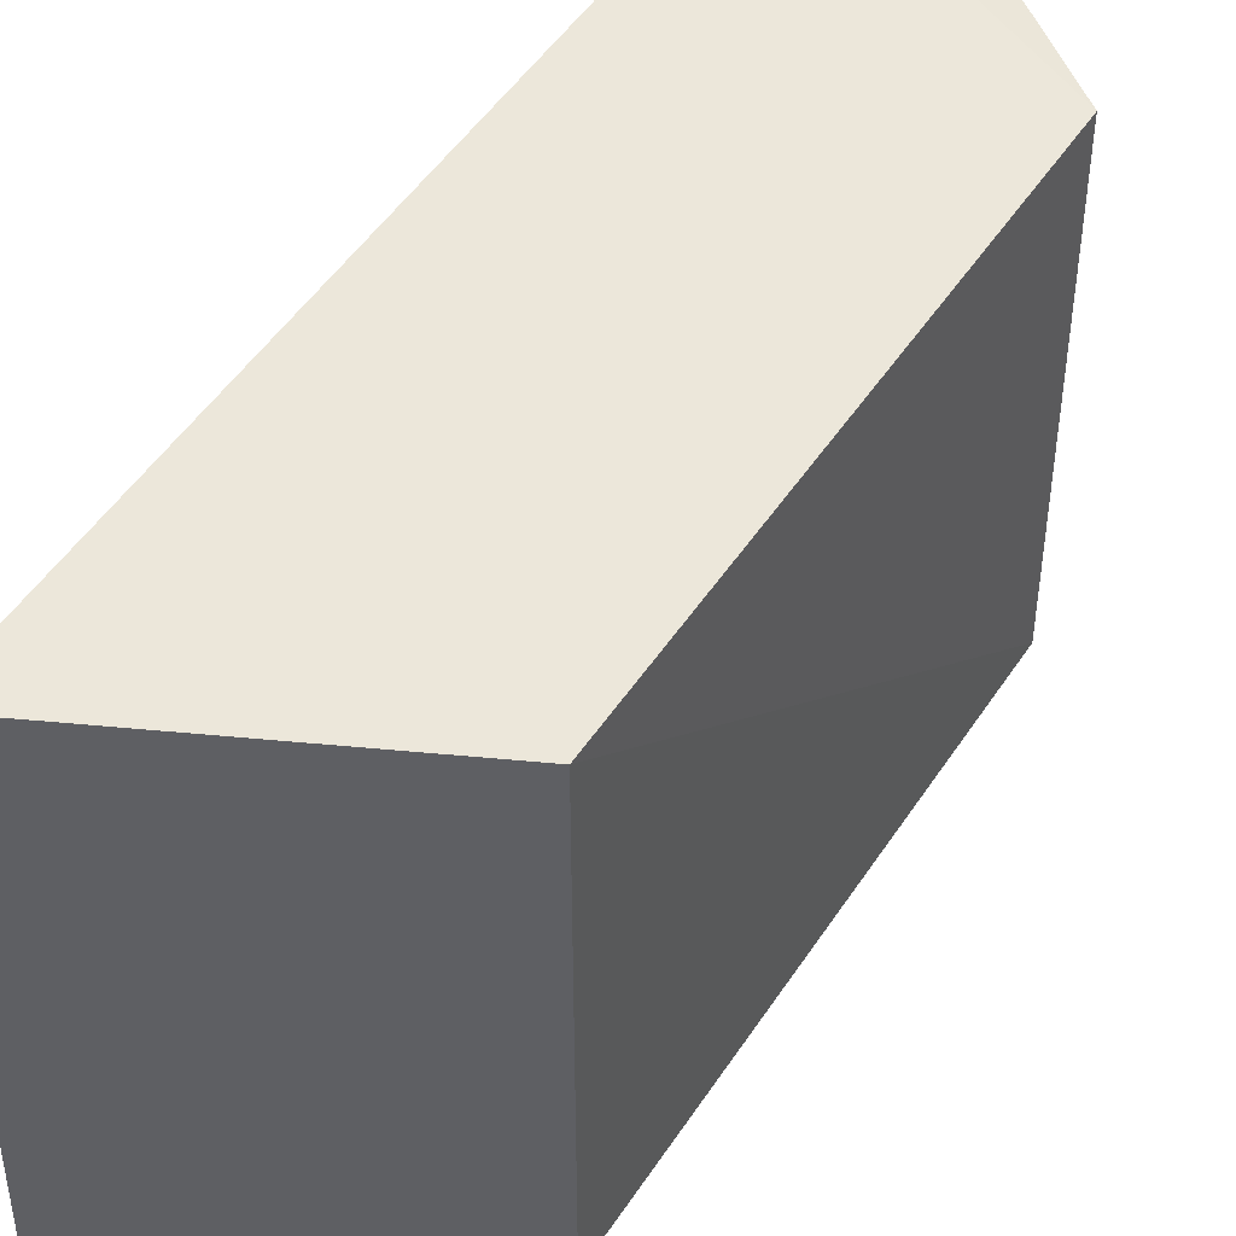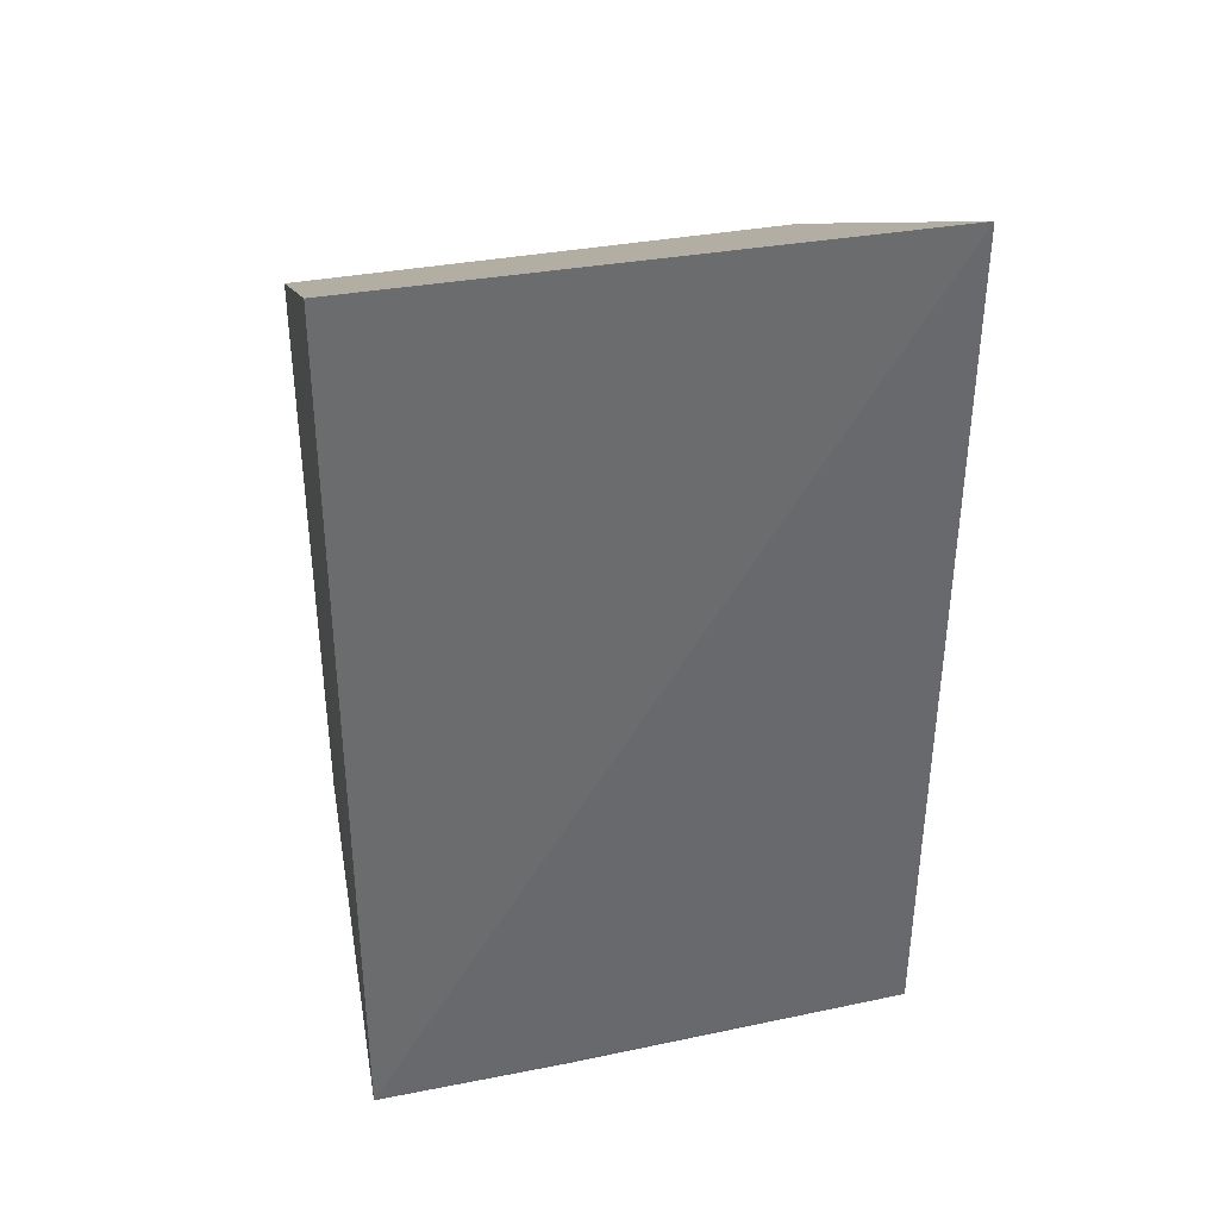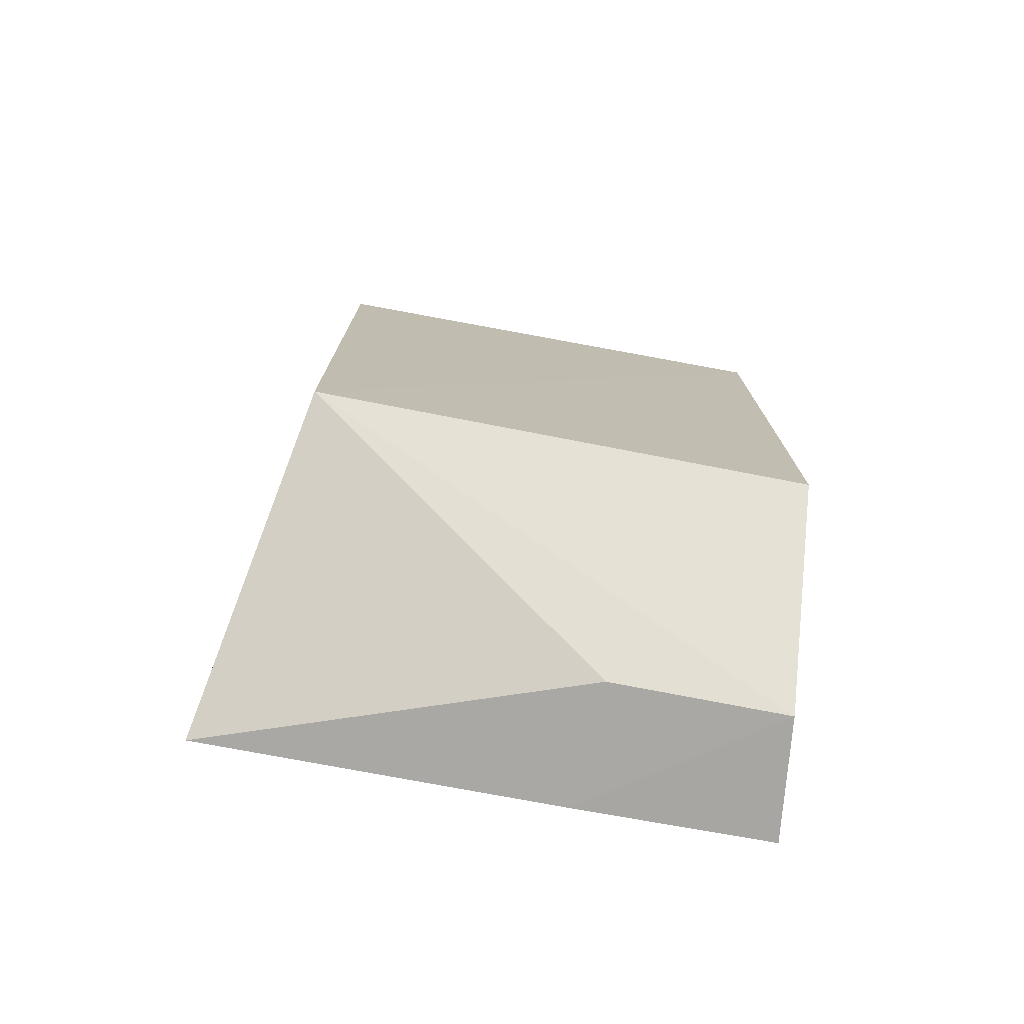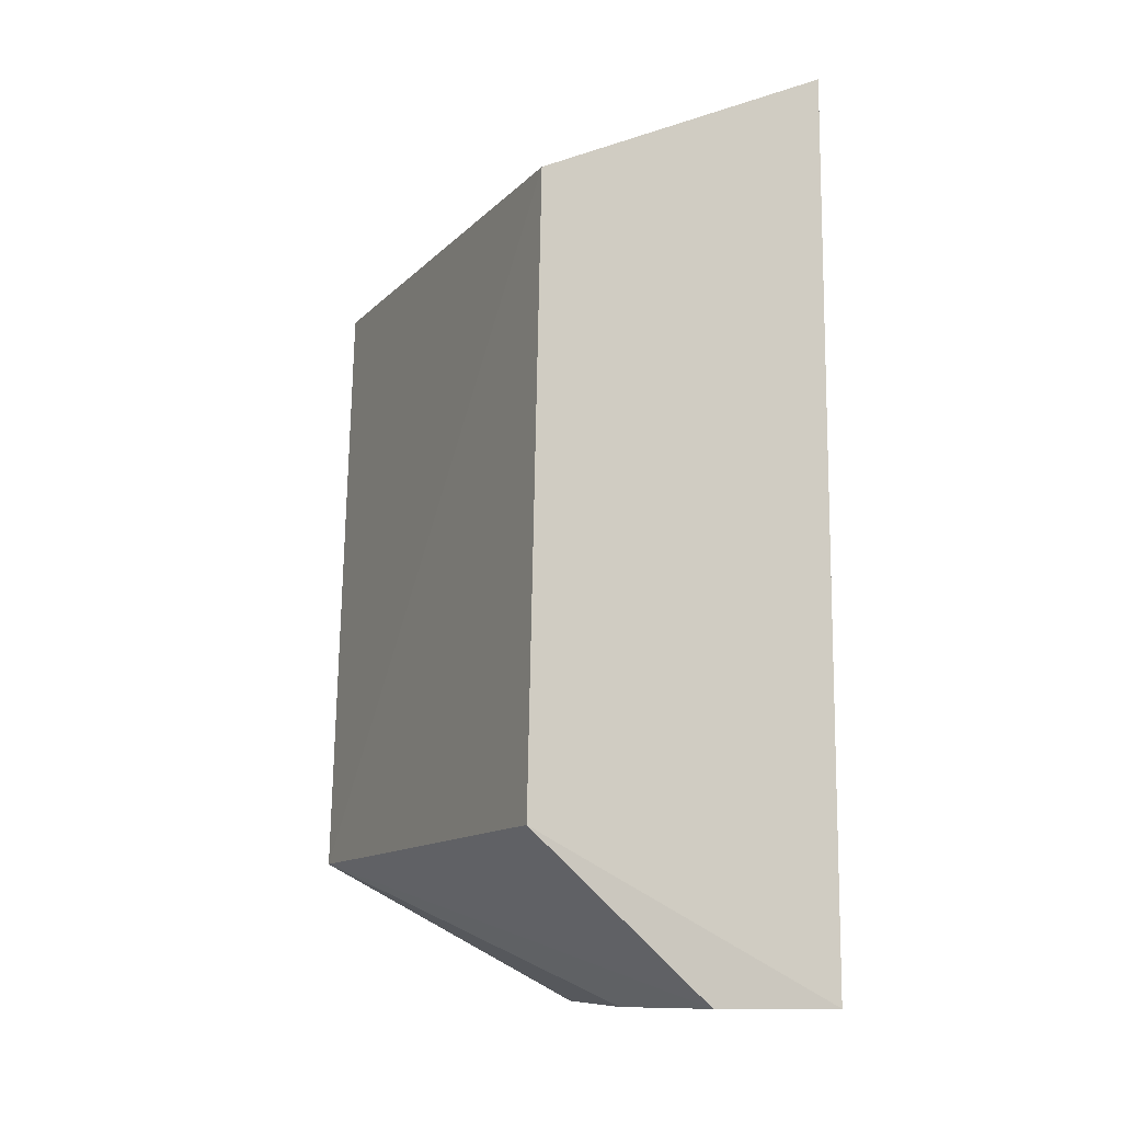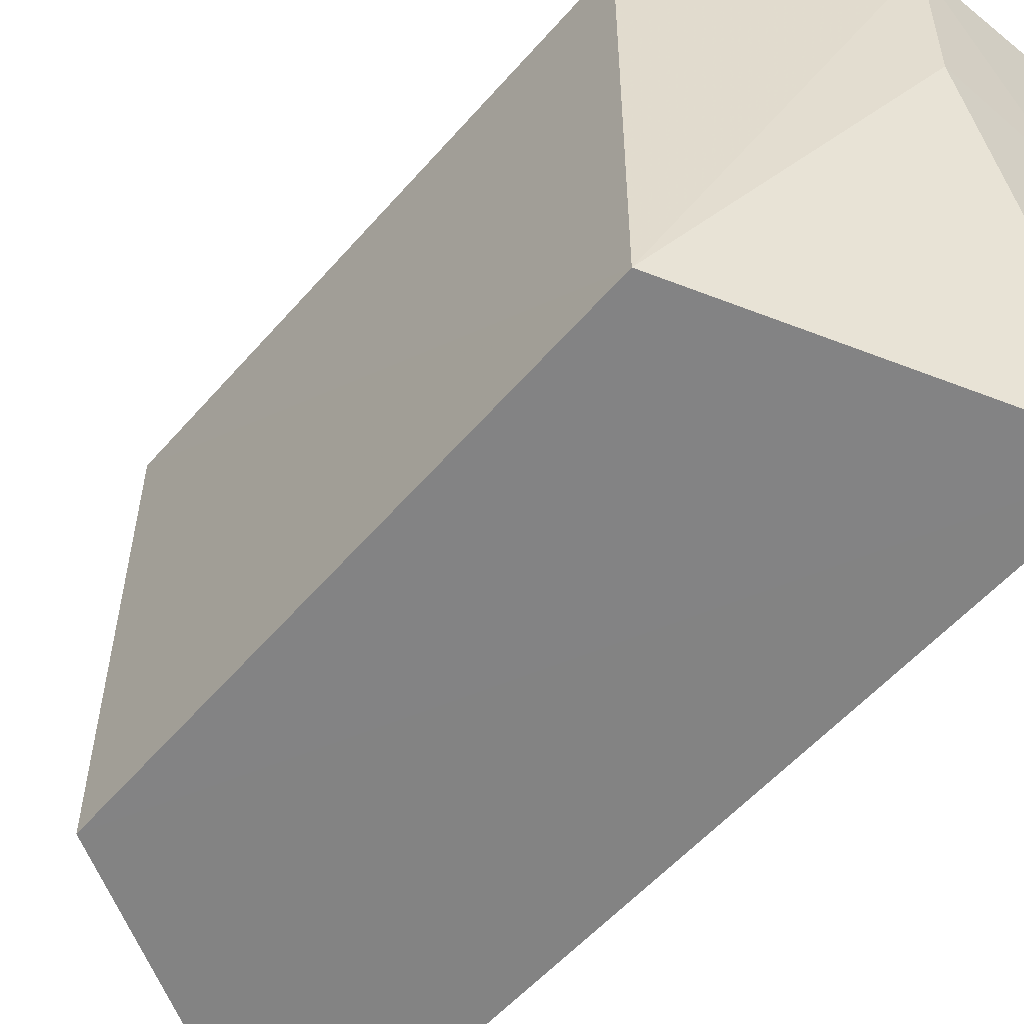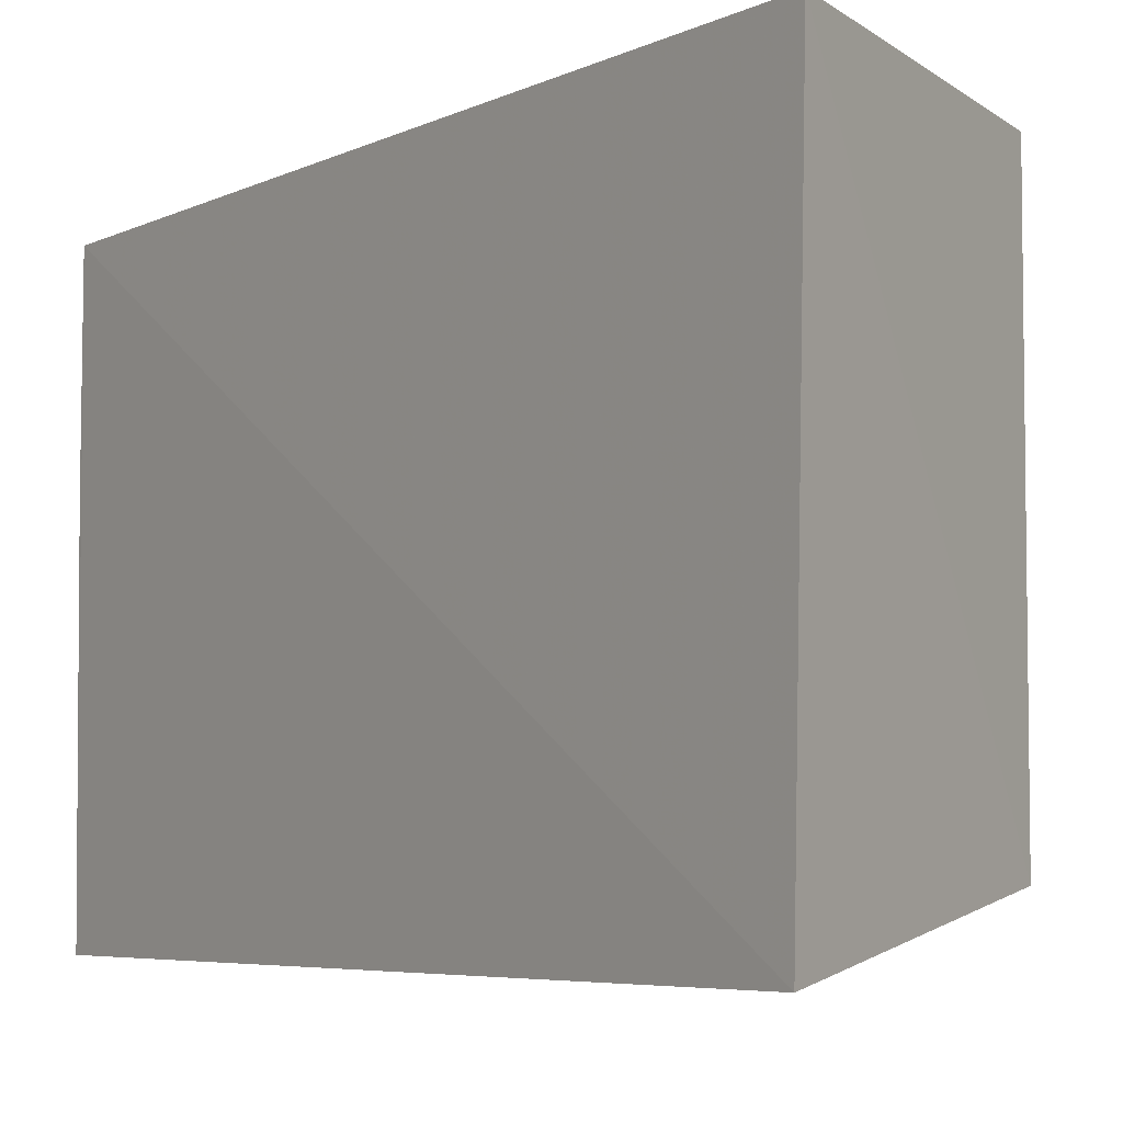
<metadata>
{"format":"obj","ext":"obj","renderer":"f3d","projection":"perspective","resolution":1024,"background":"white","views":[{"elev":47.8,"azim":-149.8,"up":"+Z"},{"elev":36.5,"azim":75.8,"up":"+Y"},{"elev":-74.4,"azim":-100.5,"up":"+Y"},{"elev":-12.6,"azim":-26.2,"up":"+Y"},{"elev":-55.9,"azim":-41.4,"up":"+Z"},{"elev":-5.4,"azim":145.1,"up":"+Z"}]}
</metadata>
<code>
v -0.01398 0.0379 0.1174
v -0.01435 -0.03461 0.1176
v -0.01267 0.03824 0.07313
v -0.01424 -0.03447 0.1017
v -0.03921 -0.02238 0.07745
v -0.014 -0.03356 0.07287
v -0.03889 -0.02231 0.1162
v -0.02445 -0.03466 0.1165
v -0.03791 0.02622 0.07746
v -0.03793 0.02628 0.1164
v -0.0245 -0.0344 0.1025
f 1 2 3
f 6 3 2
f 6 2 4
f 8 4 2
f 8 7 5
f 8 2 7
f 9 1 3
f 9 6 5
f 9 3 6
f 10 7 2
f 10 2 1
f 10 1 9
f 10 9 5
f 10 5 7
f 11 6 4
f 11 4 8
f 11 8 5
f 11 5 6

</code>
